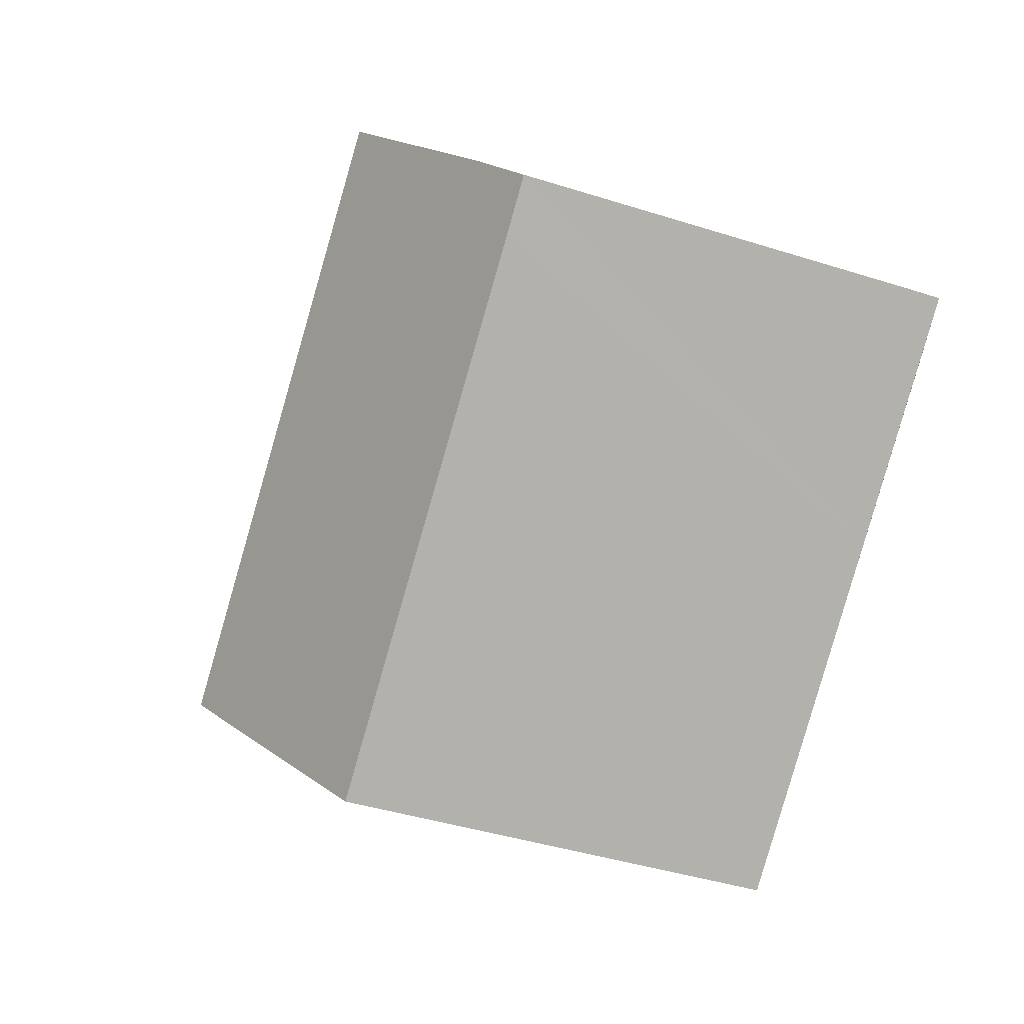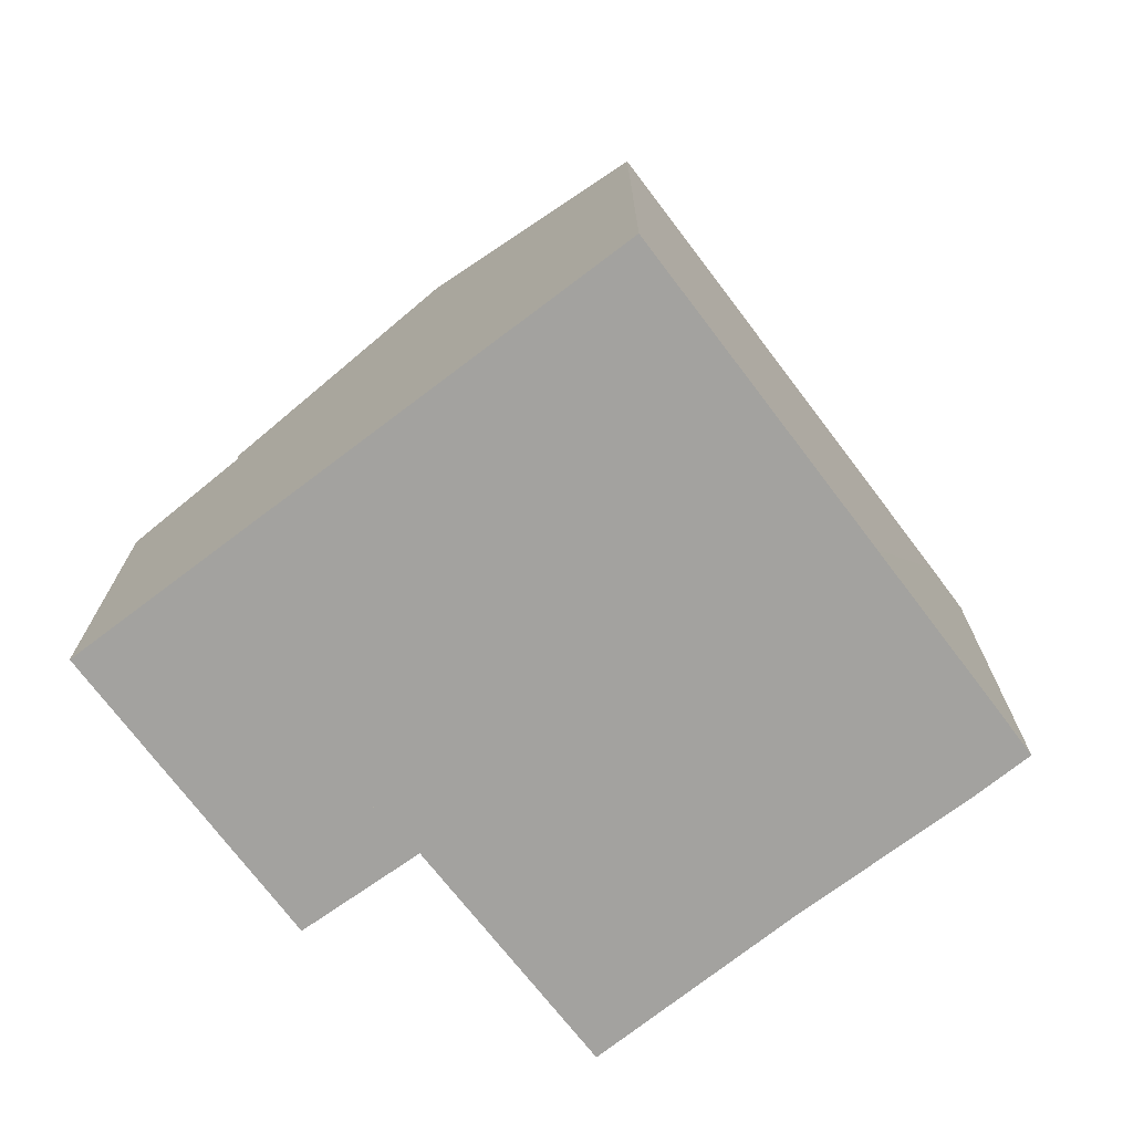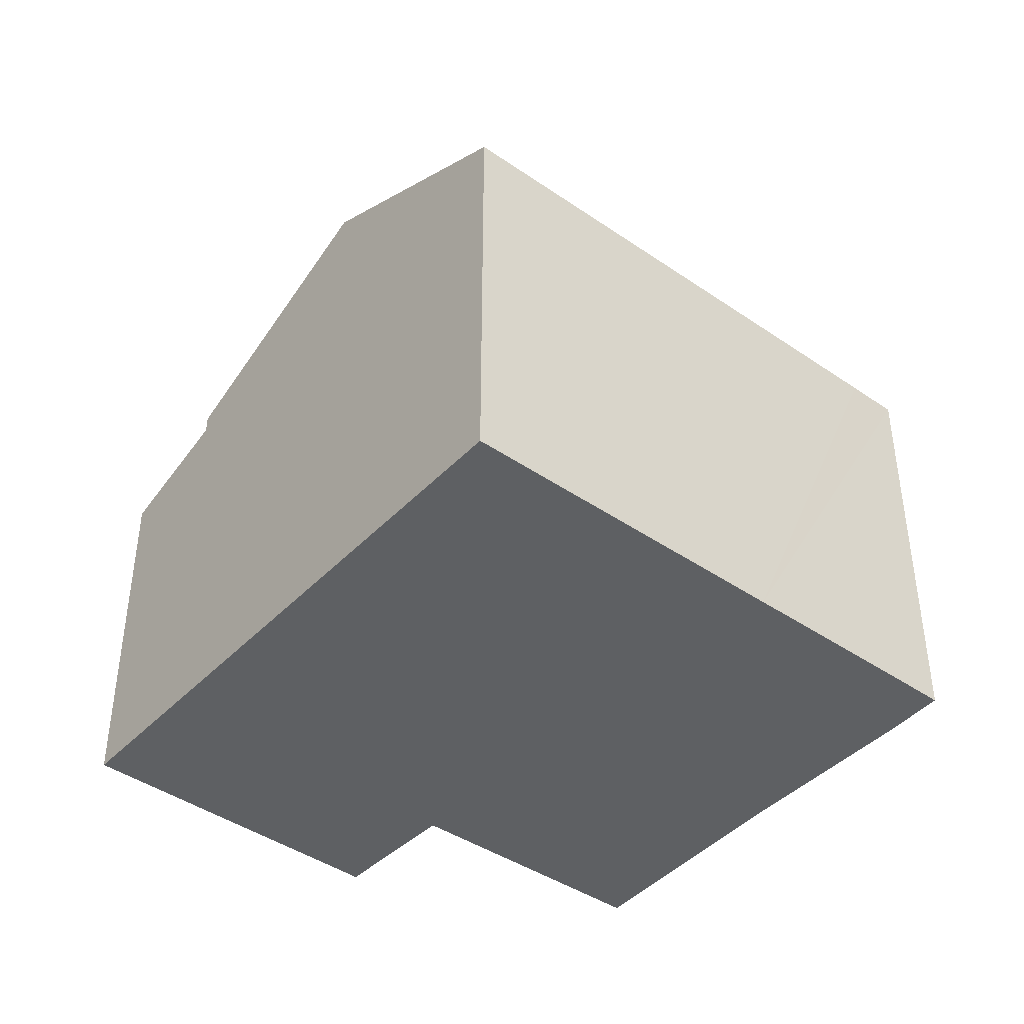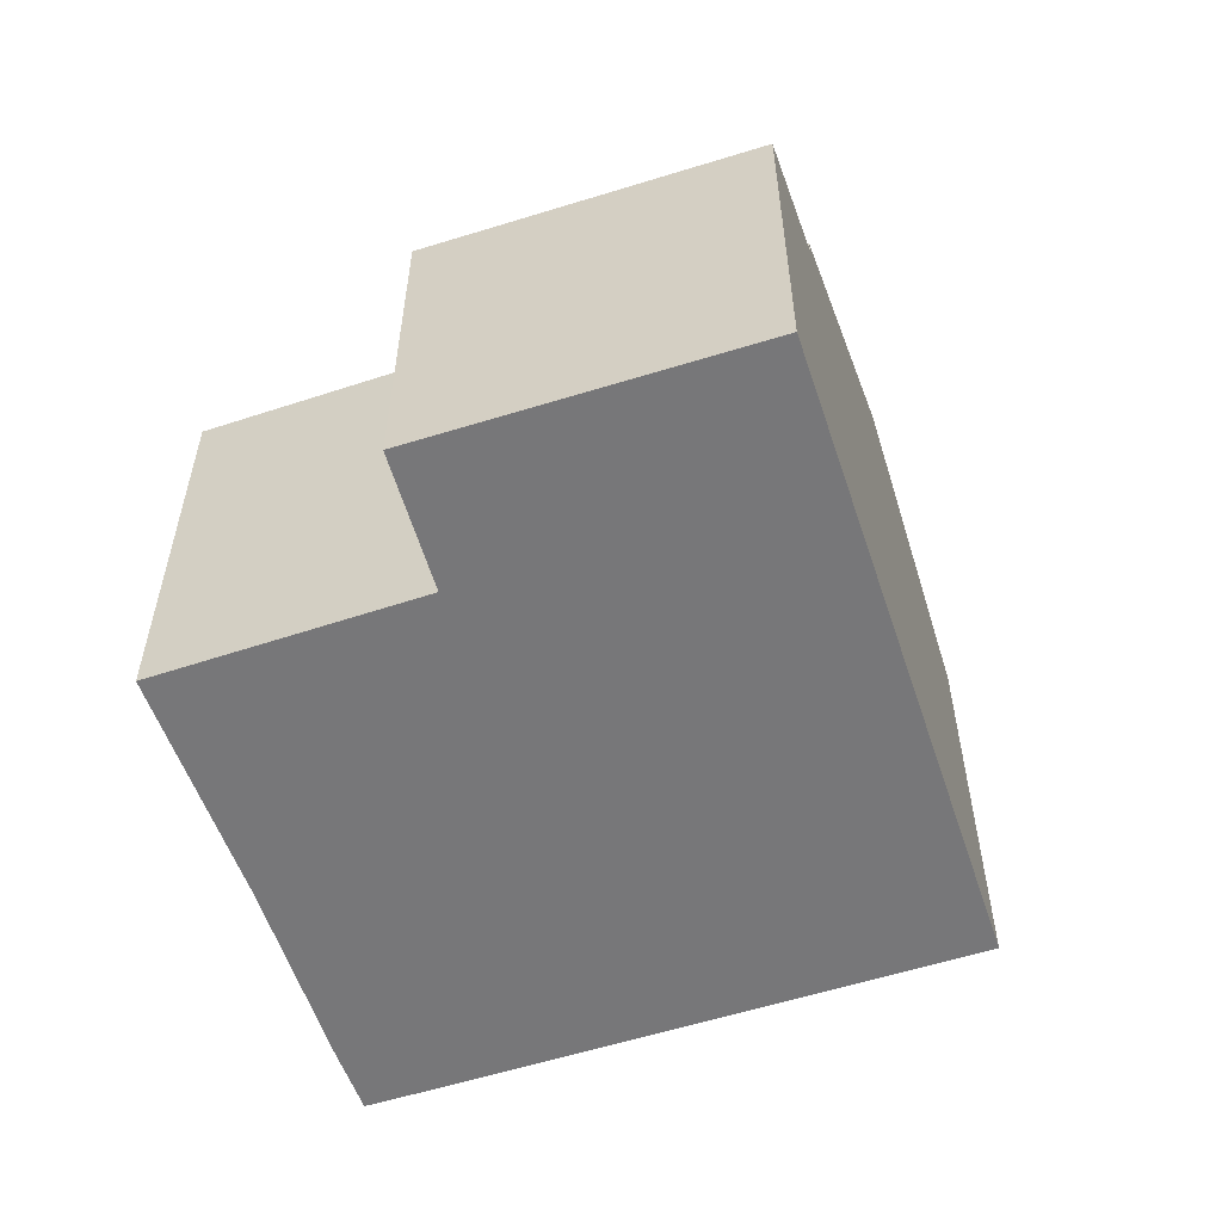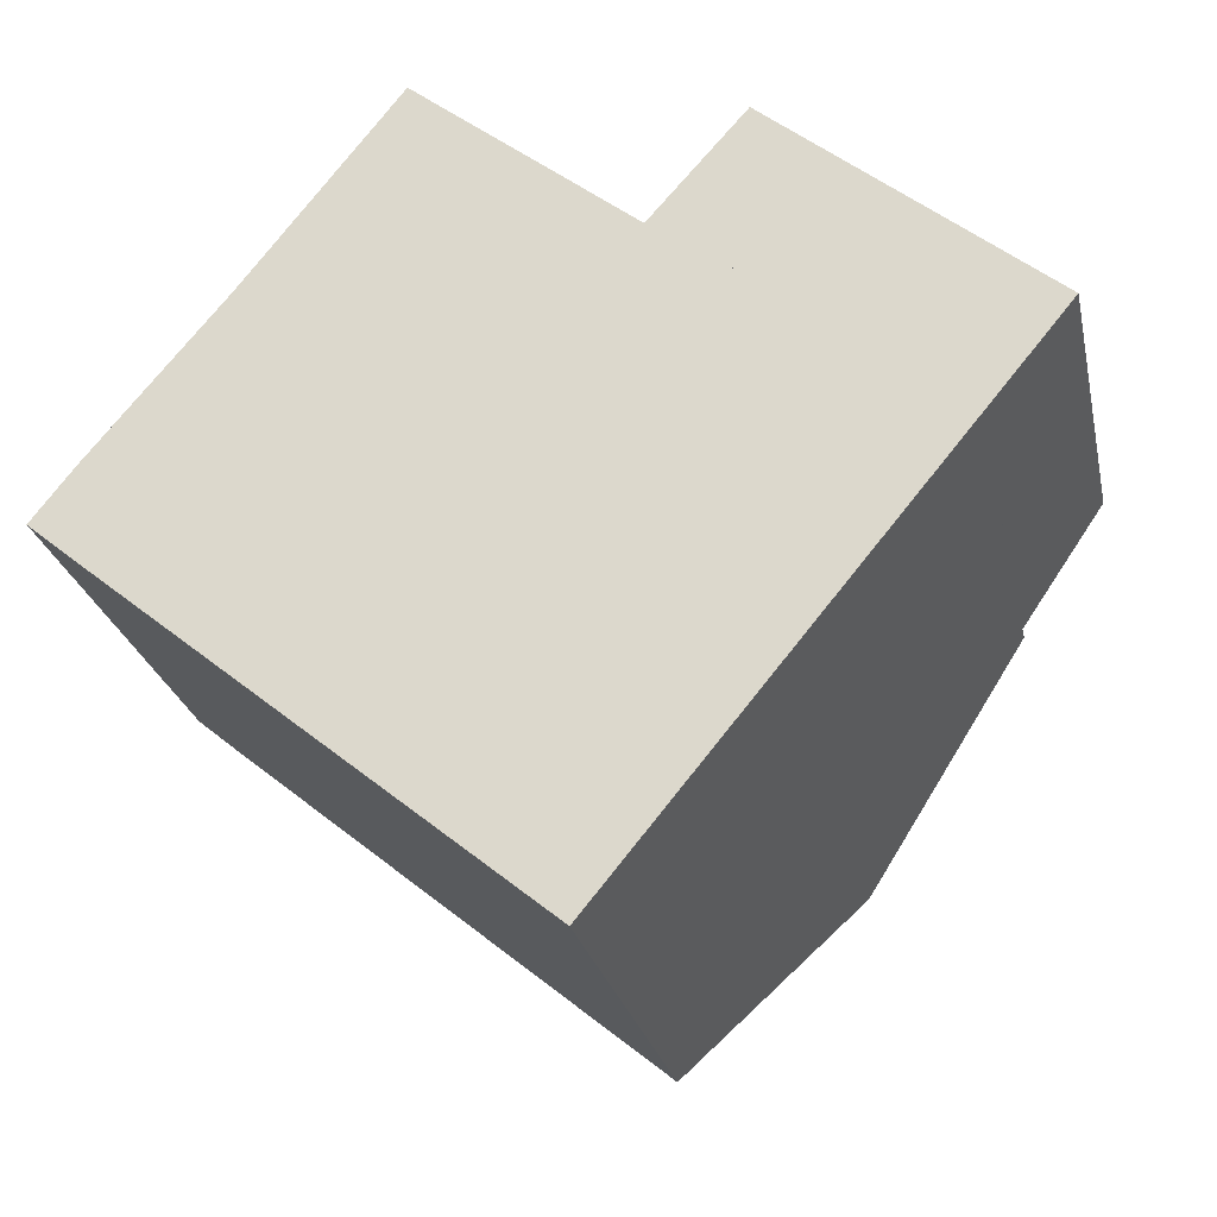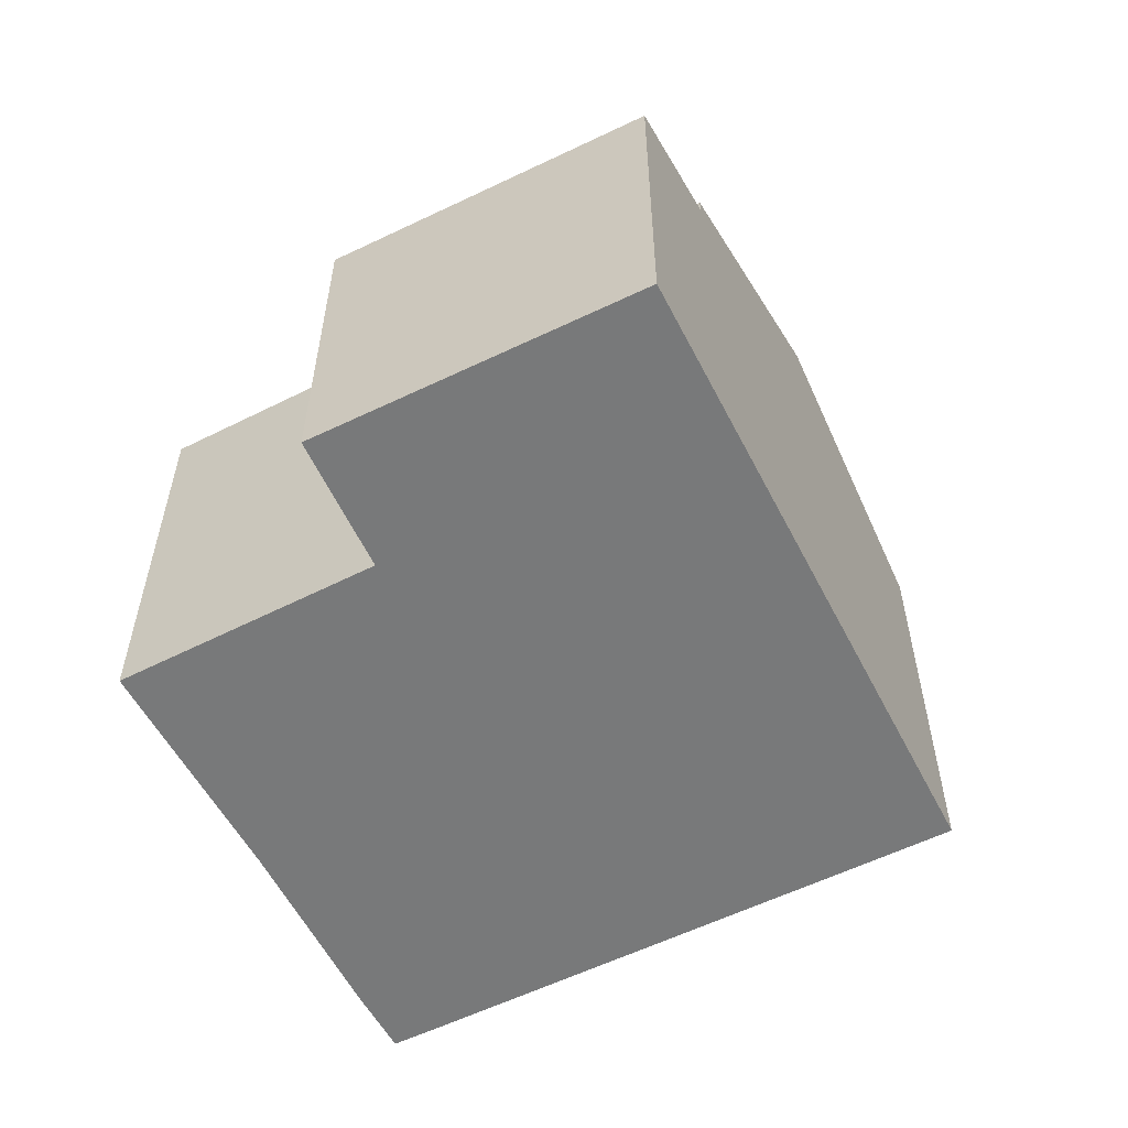
<metadata>
{"format":"obj","ext":"obj","renderer":"f3d","projection":"perspective","resolution":1024,"background":"white","views":[{"elev":-41.7,"azim":-111.0,"up":"+Z"},{"elev":-72.4,"azim":166.7,"up":"+Y"},{"elev":-42.5,"azim":-179.9,"up":"+Y"},{"elev":-57.2,"azim":57.9,"up":"+Y"},{"elev":-25.5,"azim":12.1,"up":"+Z"},{"elev":-57.7,"azim":66.5,"up":"+Y"}]}
</metadata>
<code>
v  13.08 11.22 -3.934
v  11.03 8.824 4.776
v  16.53 8.824 0.238
v  10.96 8.874 4.691
v  7.349 11.22 0.804
v  10.72 8.876 4.885
v  6.59 8.904 8.211
v  3.511 11.11 4.284
v  3.358 11.22 4.1
v  3.971 8.869 -3.29
v  9.709 8.87 -8.025
v  0.887 8.868 -0.744
v  0 8.872 5.433e-16
v  0.867 9.497 1.113
v  10.96 -2.872e-16 4.691
v  10.72 -2.991e-16 4.885
v  6.59 -5.028e-16 8.211
v  11.03 -2.924e-16 4.776
v  16.53 -1.457e-17 0.238
v  0.867 -6.815e-17 1.113
v  0 0 0
v  3.511 -2.623e-16 4.284
v  3.358 -2.511e-16 4.1
v  9.709 4.914e-16 -8.025
v  13.08 2.409e-16 -3.934
v  3.971 2.015e-16 -3.29
v  0.887 4.556e-17 -0.744
v  11.03 8.456 4.776
v  18.24 7.607 2.318
v  16.53 8.446 0.238
v  12.86 7.598 6.842
v  12.86 -4.19e-16 6.842
v  18.24 -1.419e-16 2.318
g defaultobject
f 1 2 3
f 2 1 4
f 4 1 5
f 4 5 6
f 6 5 7
f 7 5 8
f 8 5 9
f 10 1 11
f 1 10 5
f 5 10 12
f 5 12 9
f 9 12 13
f 9 13 14
f 6 15 4
f 15 6 7
f 15 7 16
f 16 7 17
f 18 3 2
f 3 18 19
f 15 2 4
f 2 15 18
f 13 20 14
f 20 13 21
f 14 8 9
f 8 14 20
f 8 20 22
f 22 20 23
f 22 7 8
f 7 22 17
f 19 1 3
f 1 19 11
f 11 19 24
f 24 19 25
f 24 10 11
f 10 24 26
f 10 26 12
f 12 26 13
f 13 26 21
f 21 26 27
f 27 20 21
f 20 27 26
f 20 26 24
f 20 24 25
f 20 25 23
f 23 25 22
f 22 25 17
f 17 25 16
f 16 25 15
f 15 25 19
f 15 19 18
f 28 29 30
f 29 28 31
f 18 31 28
f 31 18 32
f 31 33 29
f 33 31 32
f 29 19 30
f 19 29 33
f 30 18 28
f 18 30 19
f 19 32 18
f 32 19 33

</code>
